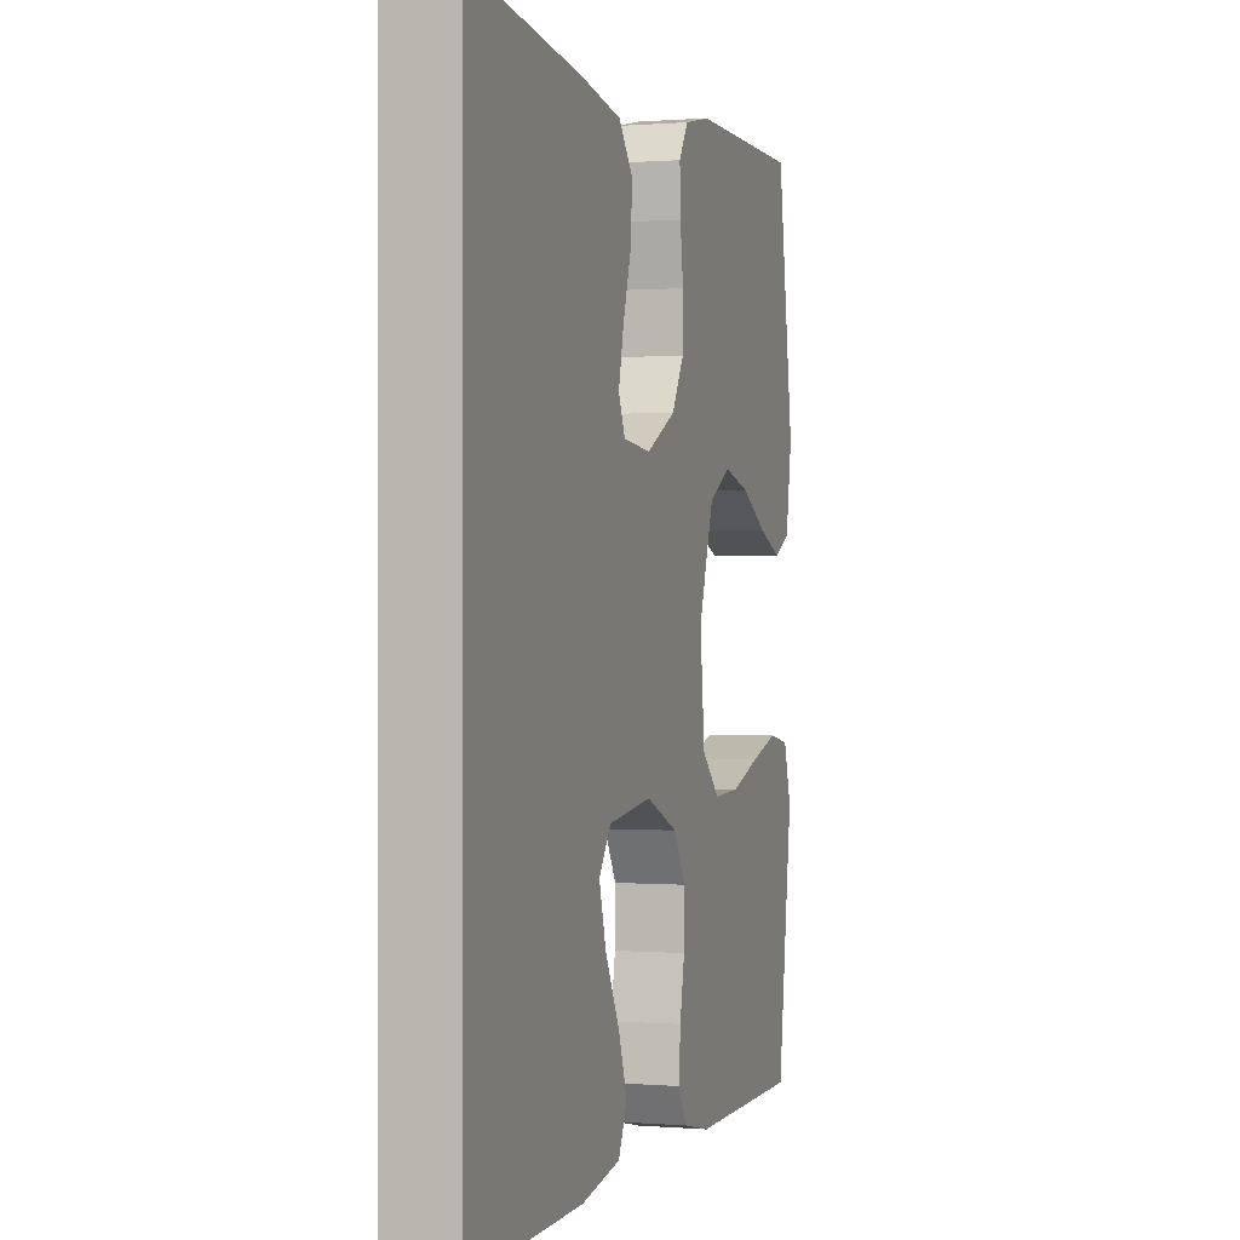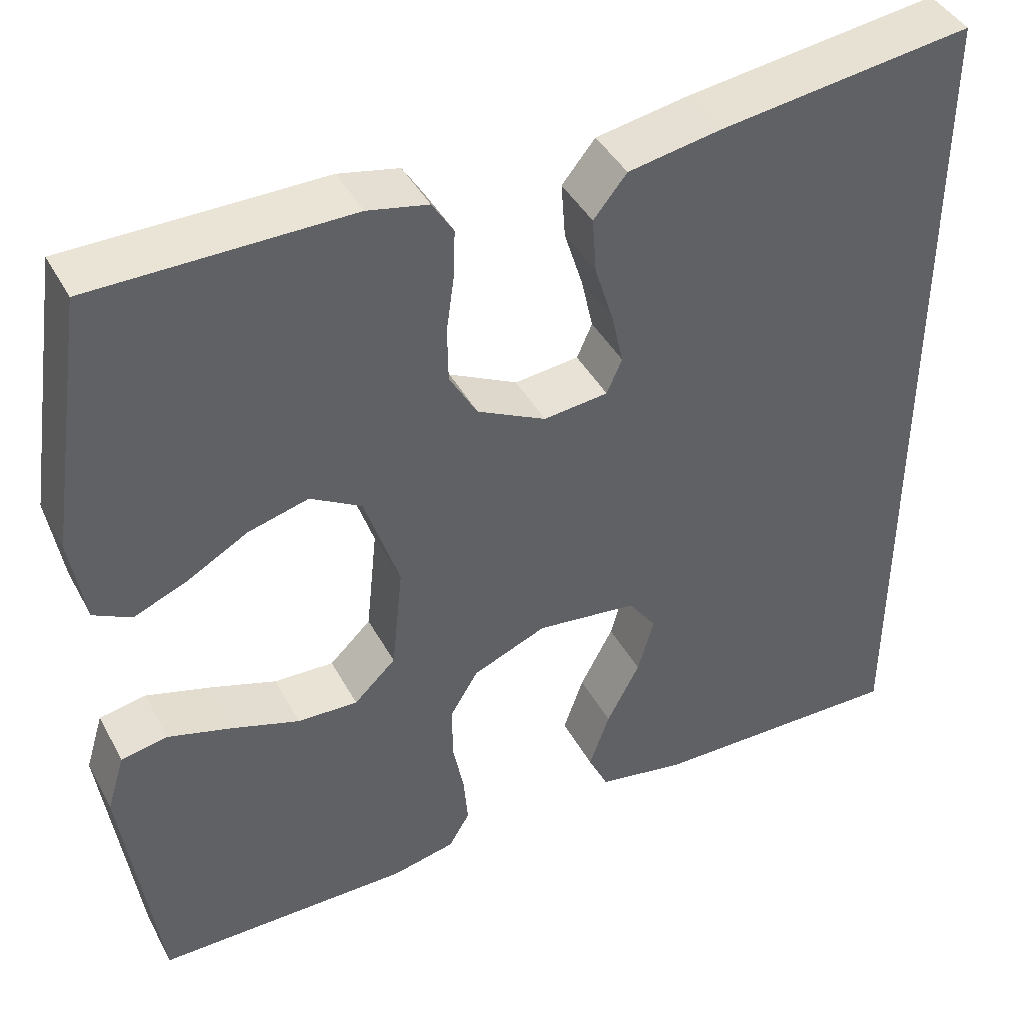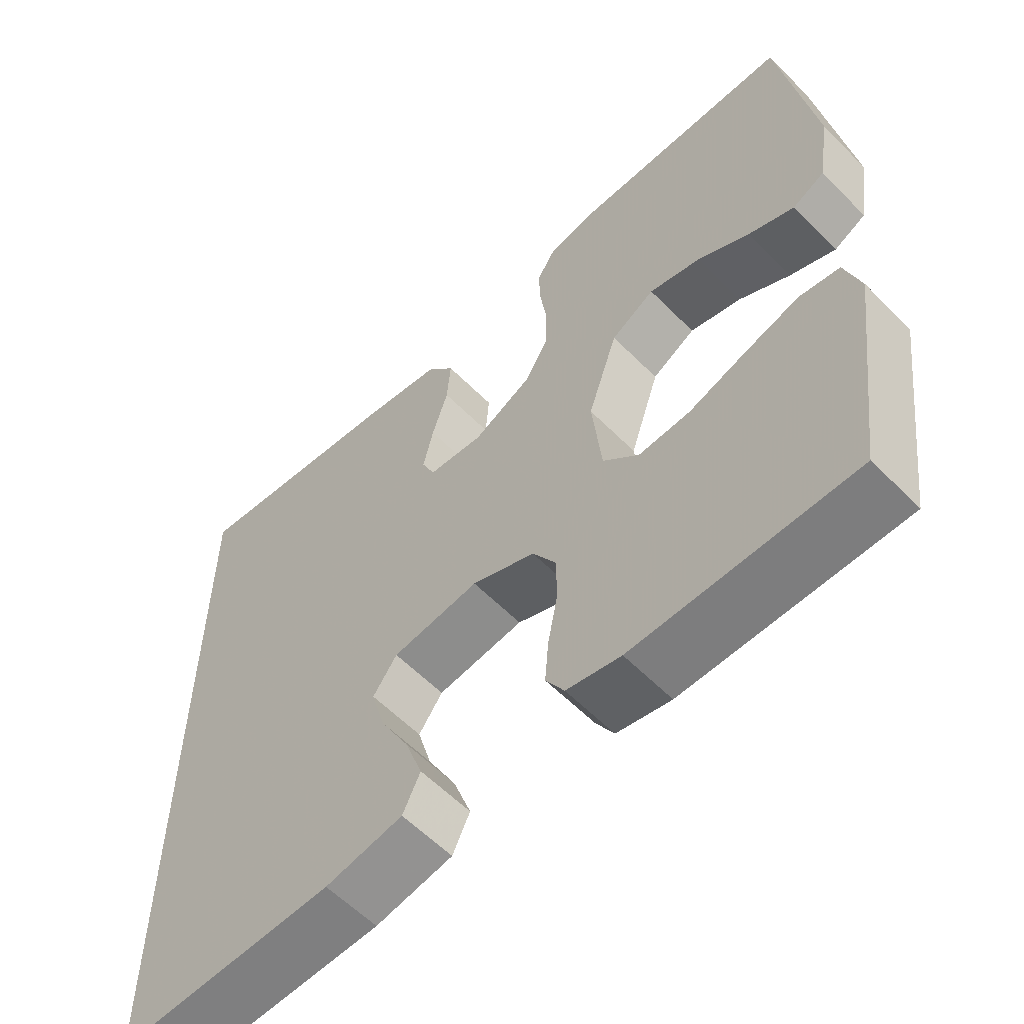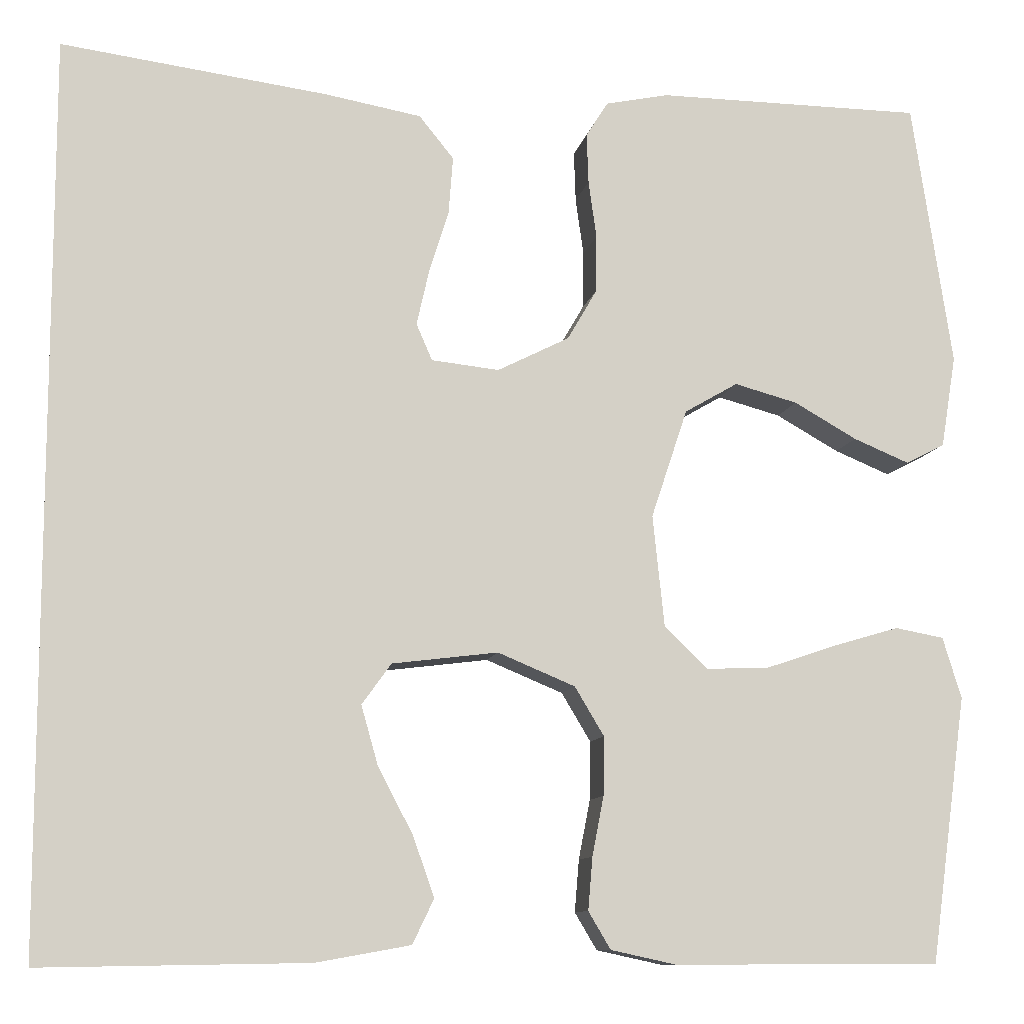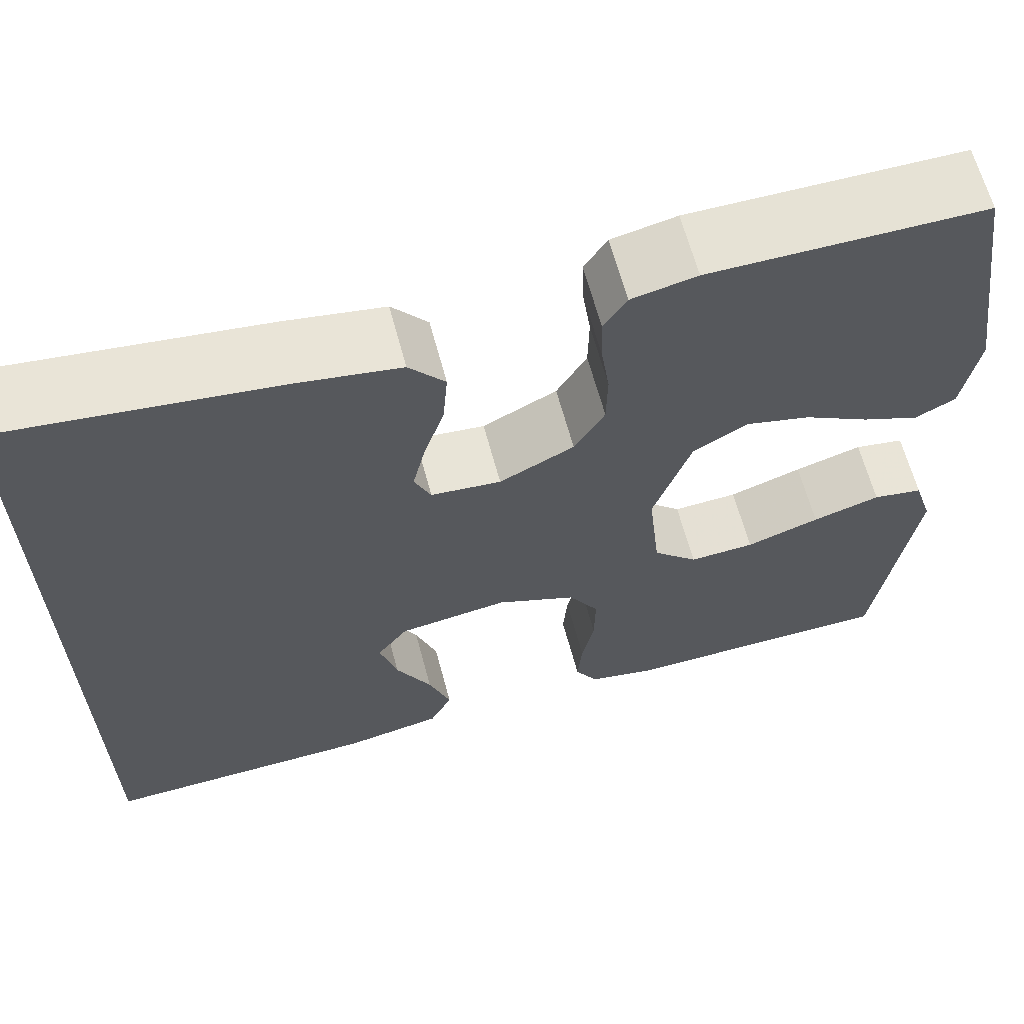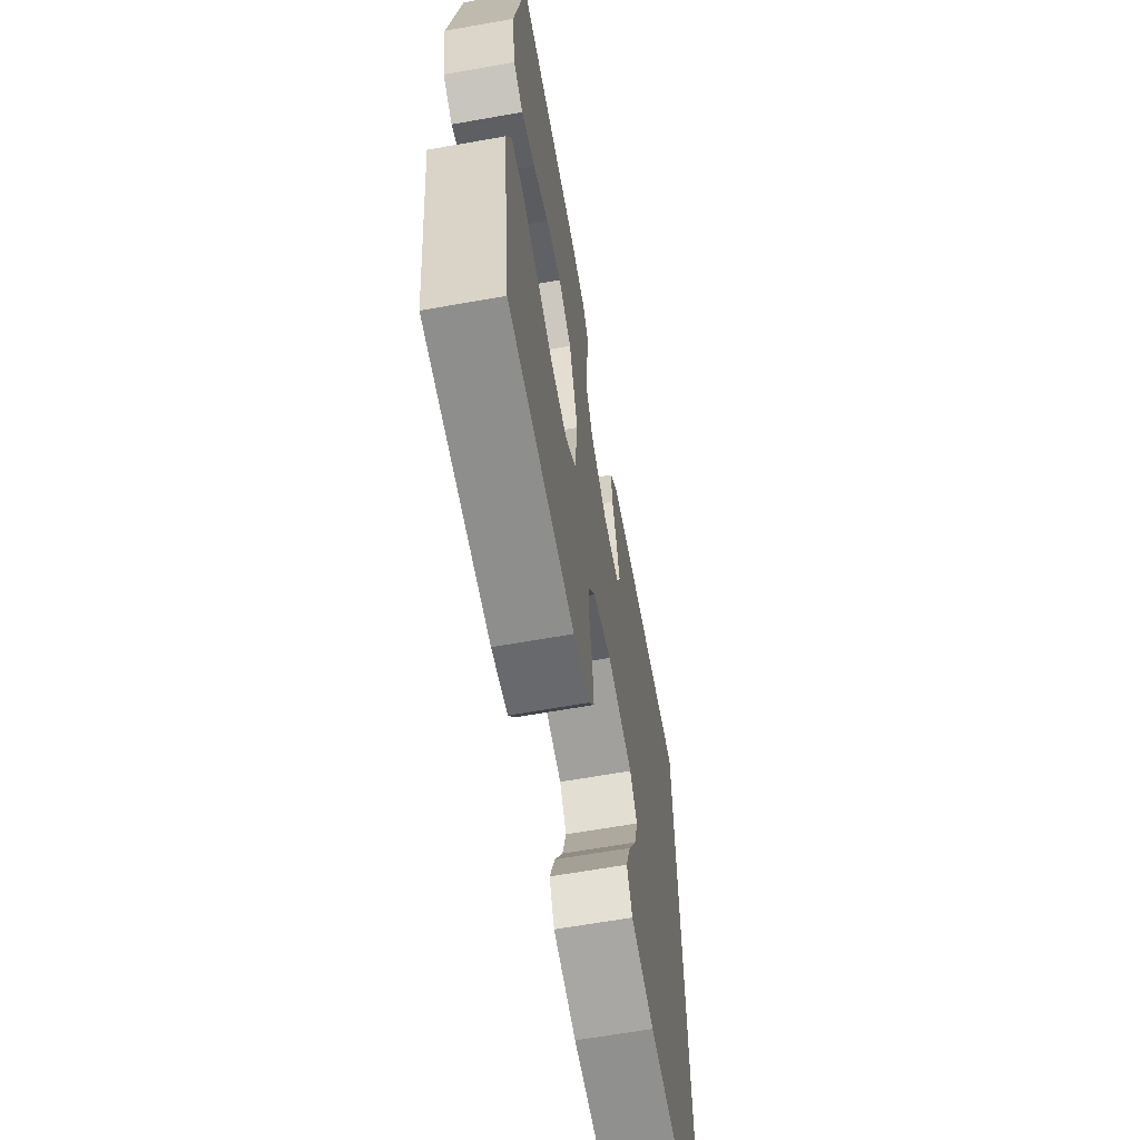
<metadata>
{"format":"obj","ext":"obj","renderer":"f3d","projection":"perspective","resolution":1024,"background":"white","views":[{"elev":0.3,"azim":107.2,"up":"+Z"},{"elev":42.4,"azim":-26.6,"up":"+Z"},{"elev":-59.0,"azim":-135.9,"up":"+Z"},{"elev":-10.3,"azim":169.2,"up":"+Z"},{"elev":64.2,"azim":165.0,"up":"+Z"},{"elev":-64.7,"azim":-79.9,"up":"+Z"}]}
</metadata>
<code>
v -0.5 0.07 0.5
v -0.2 0.07 0.502
v -0.129 0.07 0.487
v -0.104 0.07 0.447
v -0.106 0.07 0.39
v -0.115 0.07 0.325
v -0.114 0.07 0.26
v -0.081 0.07 0.203
v 0 0.07 0.162
v 0.076 0.07 0.17
v 0.094 0.07 0.211
v 0.08 0.07 0.273
v 0.058 0.07 0.343
v 0.053 0.07 0.409
v 0.092 0.07 0.457
v 0.2 0.07 0.476
v 0.5 0.07 0.515
v 0.5 0.07 -0.504
v 0.2 0.07 -0.499
v 0.094 0.07 -0.48
v 0.07 0.07 -0.43
v 0.094 0.07 -0.362
v 0.133 0.07 -0.288
v 0.152 0.07 -0.221
v 0.119 0.07 -0.175
v 0 0.07 -0.16
v -0.087 0.07 -0.196
v -0.12 0.07 -0.251
v -0.119 0.07 -0.317
v -0.106 0.07 -0.384
v -0.101 0.07 -0.443
v -0.126 0.07 -0.485
v -0.2 0.07 -0.501
v -0.5 0.07 -0.5
v -0.541 0.07 -0.2
v -0.52 0.07 -0.131
v -0.465 0.07 -0.121
v -0.391 0.07 -0.143
v -0.311 0.07 -0.17
v -0.24 0.07 -0.173
v -0.191 0.07 -0.126
v -0.178 0.07 0
v -0.219 0.07 0.123
v -0.279 0.07 0.158
v -0.35 0.07 0.139
v -0.421 0.07 0.099
v -0.484 0.07 0.073
v -0.528 0.07 0.096
v -0.545 0.07 0.2
v -0.5 0 0.5
v -0.2 0 0.502
v -0.129 0 0.487
v -0.104 0 0.447
v -0.106 0 0.39
v -0.115 0 0.325
v -0.114 0 0.26
v -0.081 0 0.203
v 0 0 0.162
v 0.076 0 0.17
v 0.094 0 0.211
v 0.08 0 0.273
v 0.058 0 0.343
v 0.053 0 0.409
v 0.092 0 0.457
v 0.2 0 0.476
v 0.5 0 0.515
v 0.5 0 -0.504
v 0.2 0 -0.499
v 0.094 0 -0.48
v 0.07 0 -0.43
v 0.094 0 -0.362
v 0.133 0 -0.288
v 0.152 0 -0.221
v 0.119 0 -0.175
v 0 0 -0.16
v -0.087 0 -0.196
v -0.12 0 -0.251
v -0.119 0 -0.317
v -0.106 0 -0.384
v -0.101 0 -0.443
v -0.126 0 -0.485
v -0.2 0 -0.501
v -0.5 0 -0.5
v -0.541 0 -0.2
v -0.52 0 -0.131
v -0.465 0 -0.121
v -0.391 0 -0.143
v -0.311 0 -0.17
v -0.24 0 -0.173
v -0.191 0 -0.126
v -0.178 0 0
v -0.219 0 0.123
v -0.279 0 0.158
v -0.35 0 0.139
v -0.421 0 0.099
v -0.484 0 0.073
v -0.528 0 0.096
v -0.545 0 0.2
f 4 5 6
f 3 4 6
f 2 3 6
f 1 2 6
f 49 1 6
f 48 49 6
f 47 48 6
f 46 47 6
f 45 46 6
f 44 45 6 7
f 43 44 7 8
f 42 43 8 9
f 41 42 9 10
f 37 38 39
f 36 37 39
f 35 36 39
f 34 35 39
f 33 34 39
f 32 33 39
f 31 32 39
f 30 31 39
f 29 30 39
f 28 29 39 40
f 27 28 40 41
f 21 22 23
f 20 21 23
f 19 20 23
f 18 19 23
f 18 23 24
f 16 17 18
f 15 16 18
f 14 15 18
f 13 14 18
f 12 13 18
f 11 12 18
f 18 24 25
f 11 18 25
f 10 11 25
f 26 27 41 10
f 10 25 26
f 55 54 53
f 55 53 52
f 55 52 51
f 55 51 50
f 55 50 98
f 55 98 97
f 55 97 96
f 55 96 95
f 55 95 94
f 56 55 94 93
f 57 56 93 92
f 58 57 92 91
f 59 58 91 90
f 88 87 86
f 88 86 85
f 88 85 84
f 88 84 83
f 88 83 82
f 88 82 81
f 88 81 80
f 88 80 79
f 88 79 78
f 89 88 78 77
f 90 89 77 76
f 72 71 70
f 72 70 69
f 72 69 68
f 72 68 67
f 73 72 67
f 67 66 65
f 67 65 64
f 67 64 63
f 67 63 62
f 67 62 61
f 67 61 60
f 74 73 67
f 74 67 60
f 74 60 59
f 59 90 76 75
f 75 74 59
f 1 50 51 2
f 2 51 52 3
f 3 52 53 4
f 4 53 54 5
f 5 54 55 6
f 6 55 56 7
f 7 56 57 8
f 8 57 58 9
f 9 58 59 10
f 10 59 60 11
f 11 60 61 12
f 12 61 62 13
f 13 62 63 14
f 14 63 64 15
f 15 64 65 16
f 16 65 66 17
f 17 66 67 18
f 18 67 68 19
f 19 68 69 20
f 20 69 70 21
f 21 70 71 22
f 22 71 72 23
f 23 72 73 24
f 24 73 74 25
f 25 74 75 26
f 26 75 76 27
f 27 76 77 28
f 28 77 78 29
f 29 78 79 30
f 30 79 80 31
f 31 80 81 32
f 32 81 82 33
f 33 82 83 34
f 34 83 84 35
f 35 84 85 36
f 36 85 86 37
f 37 86 87 38
f 38 87 88 39
f 39 88 89 40
f 40 89 90 41
f 41 90 91 42
f 42 91 92 43
f 43 92 93 44
f 44 93 94 45
f 45 94 95 46
f 46 95 96 47
f 47 96 97 48
f 48 97 98 49
f 49 98 50 1

</code>
